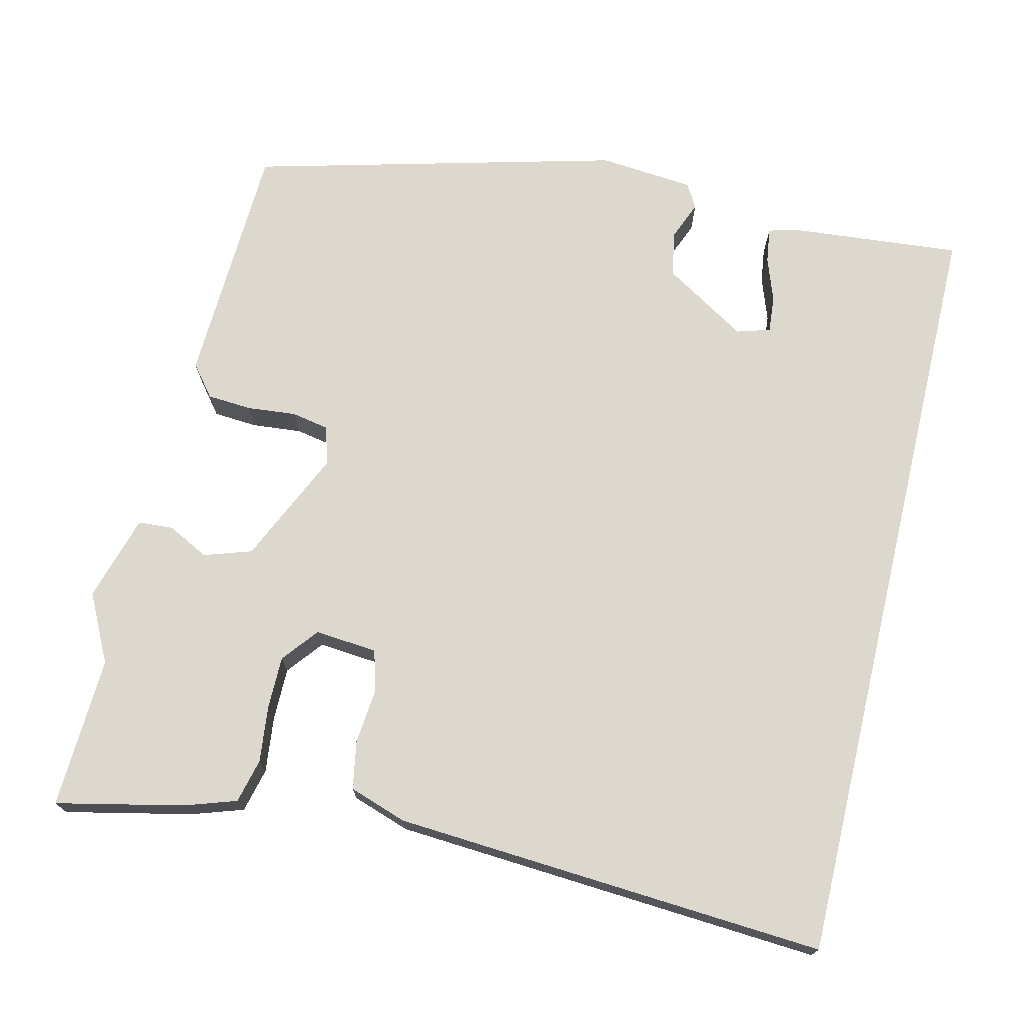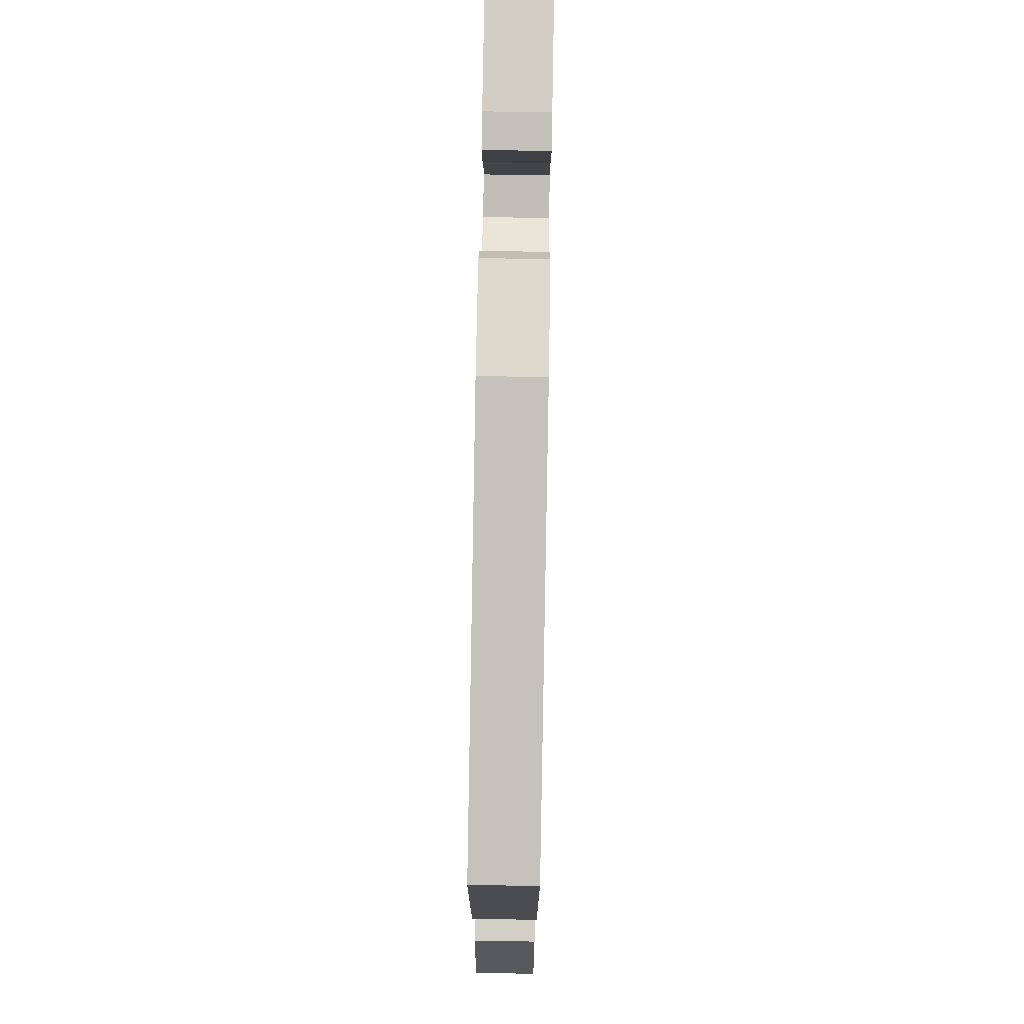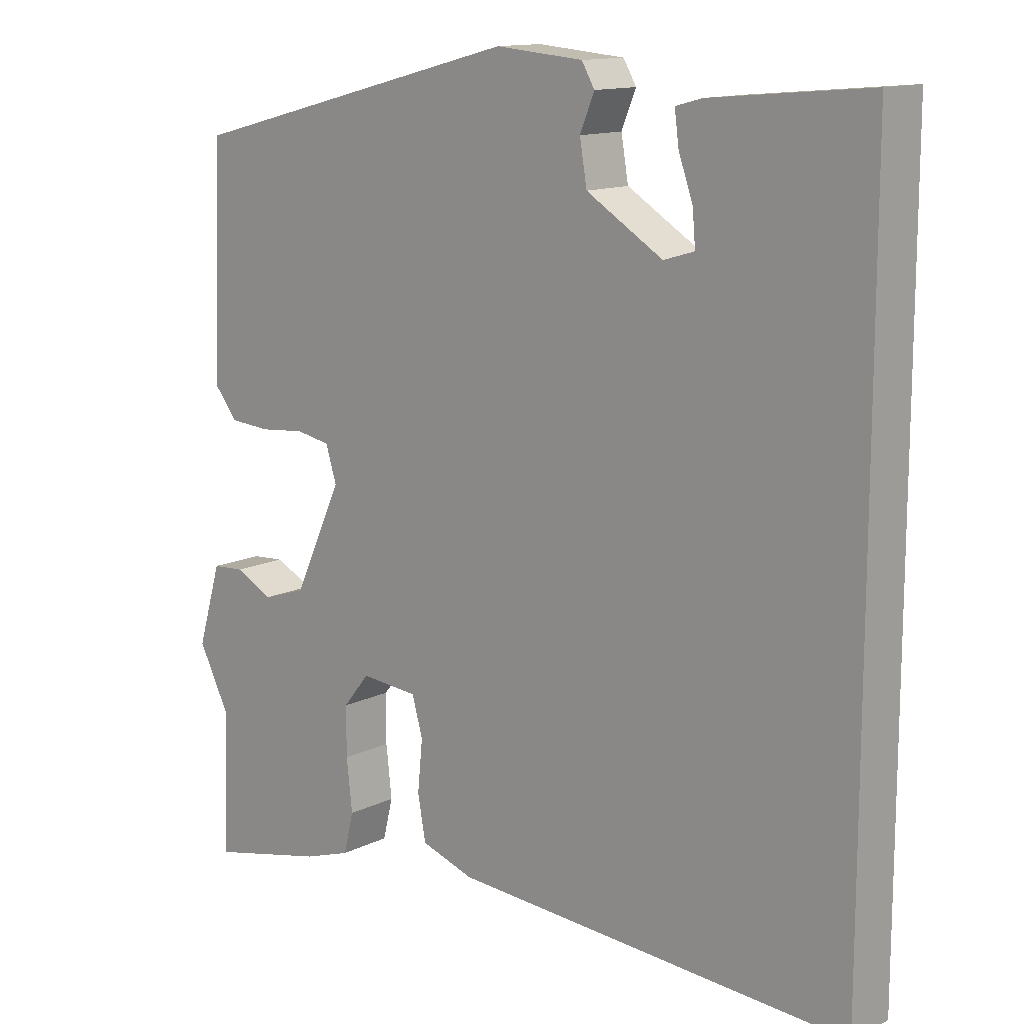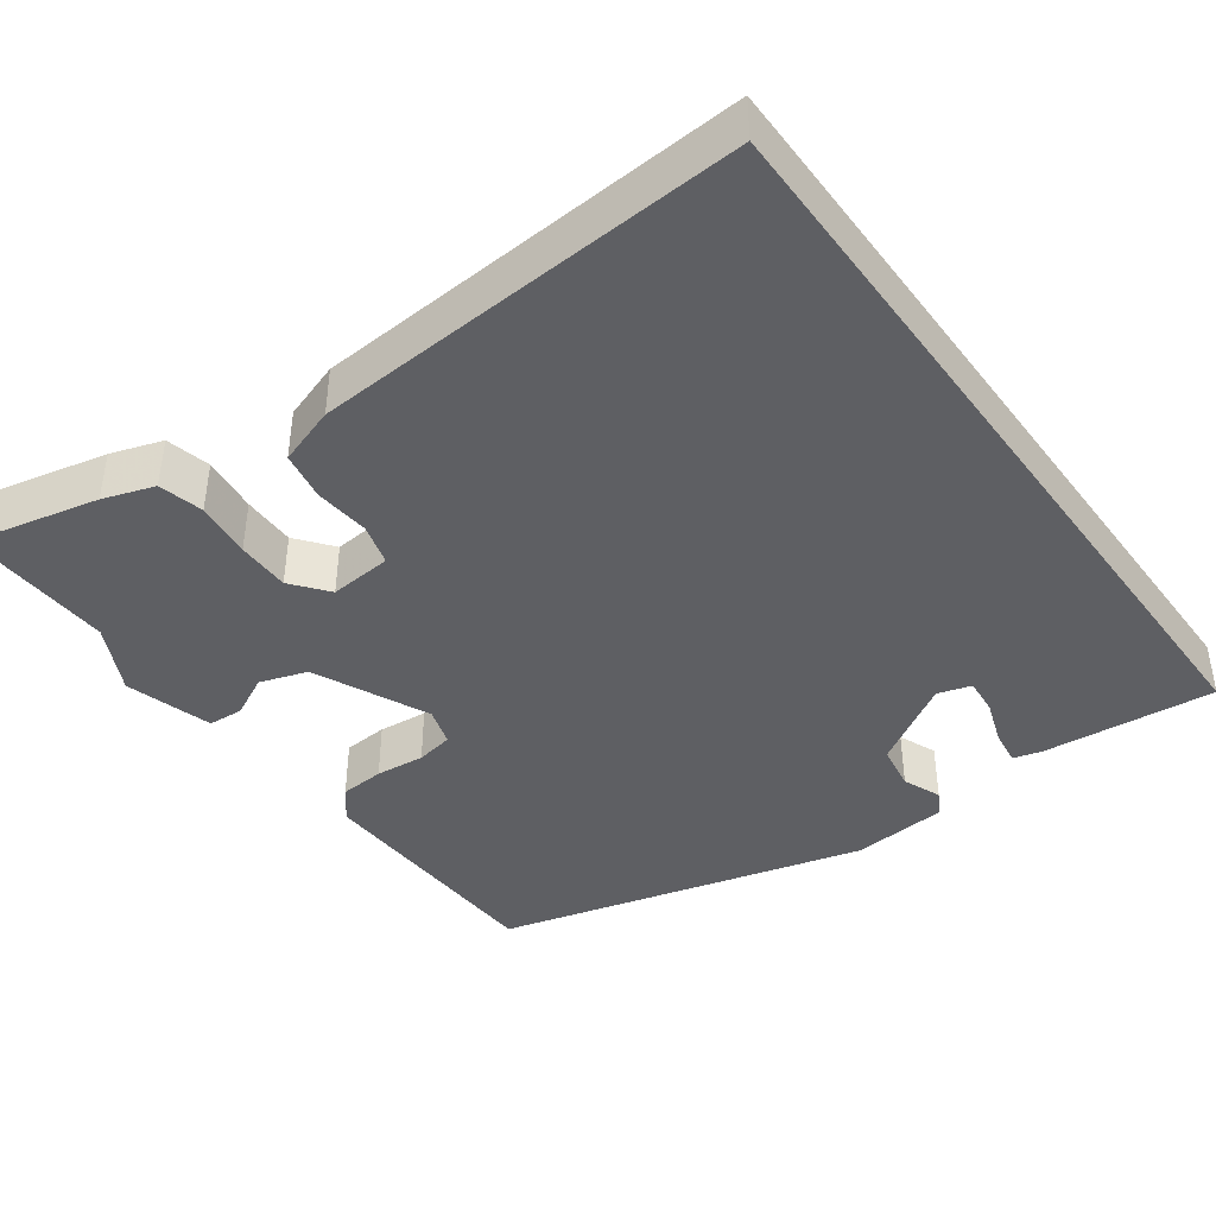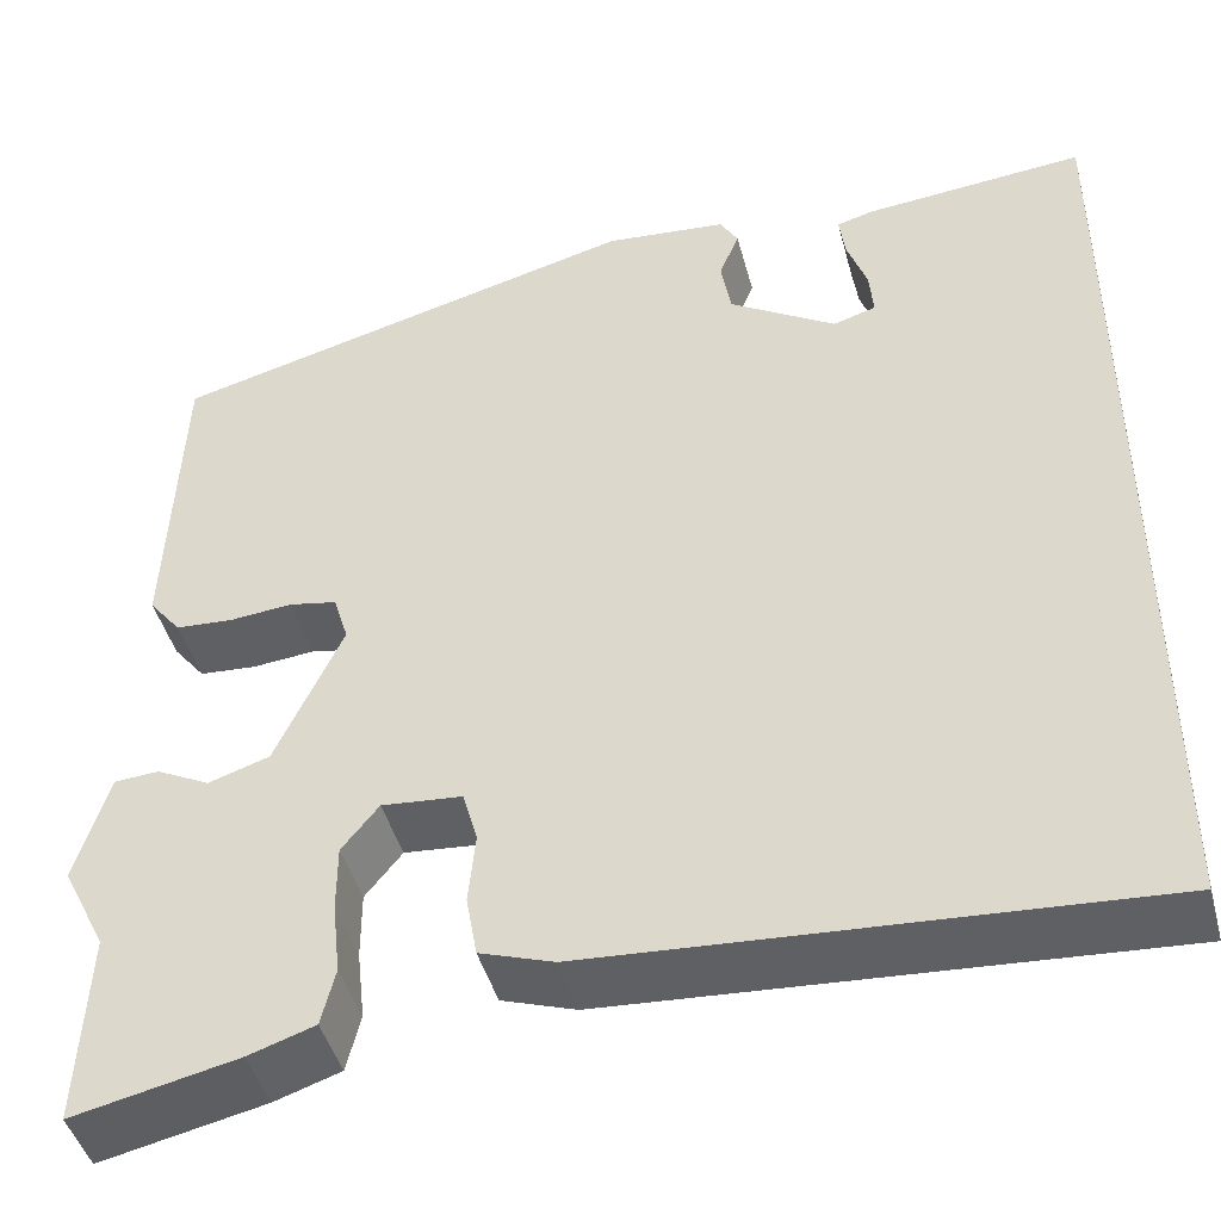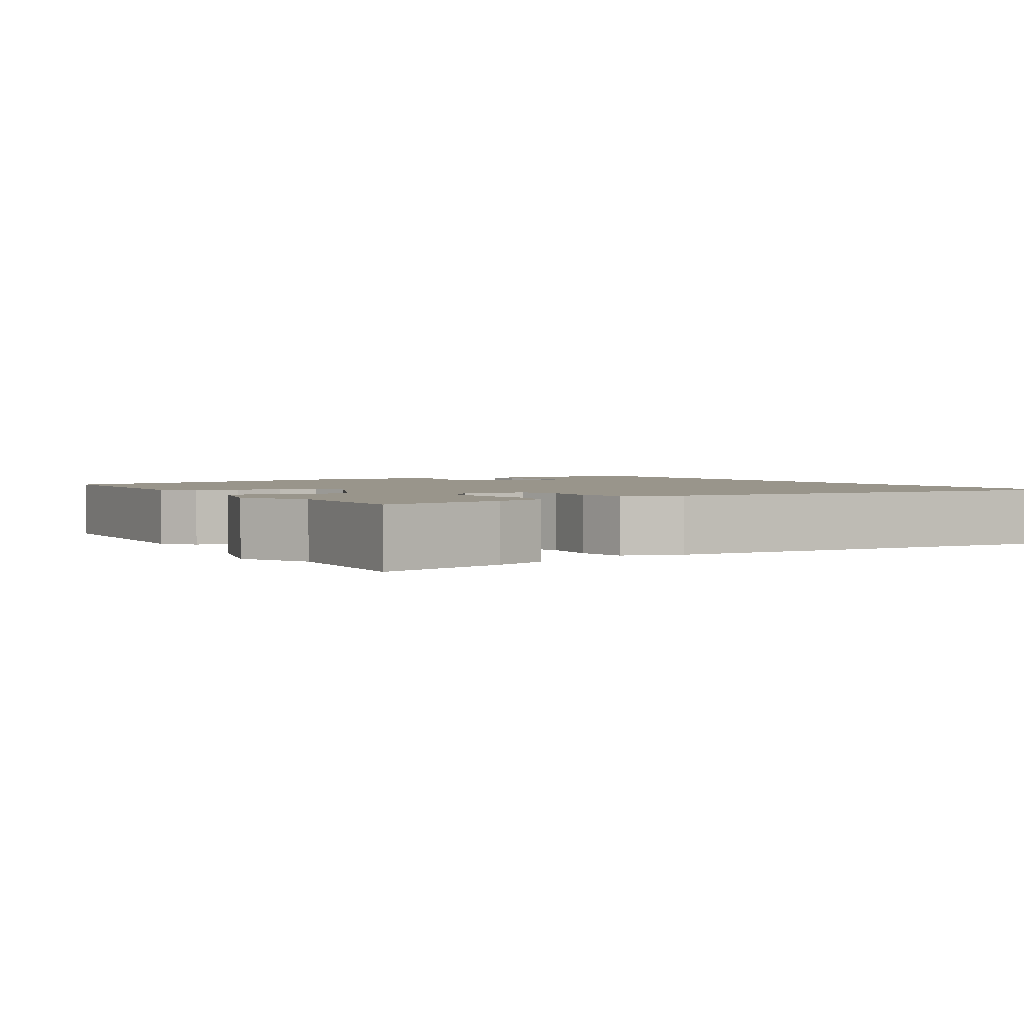
<metadata>
{"format":"obj","ext":"obj","renderer":"f3d","projection":"perspective","resolution":1024,"background":"white","views":[{"elev":72.5,"azim":-166.6,"up":"+Y"},{"elev":77.2,"azim":91.0,"up":"+Z"},{"elev":13.2,"azim":-137.7,"up":"+Z"},{"elev":-41.6,"azim":-144.1,"up":"+Y"},{"elev":-44.9,"azim":-165.1,"up":"+Z"},{"elev":2.2,"azim":148.6,"up":"+Y"}]}
</metadata>
<code>
v -0.5 0.07 -0.516
v -0.5 0.07 0.485
v -0.279 0.07 0.465
v -0.242 0.07 0.455
v -0.248 0.07 0.41
v -0.268 0.07 0.353
v -0.272 0.07 0.306
v -0.229 0.07 0.293
v -0.122 0.07 0.359
v -0.112 0.07 0.418
v -0.132 0.07 0.467
v -0.114 0.07 0.498
v 0.008 0.07 0.509
v 0.481 0.07 0.386
v 0.494 0.07 0.069
v 0.462 0.07 0.029
v 0.405 0.07 0.025
v 0.342 0.07 0.031
v 0.294 0.07 0.022
v 0.279 0.07 -0.027
v 0.346 0.07 -0.173
v 0.407 0.07 -0.193
v 0.46 0.07 -0.166
v 0.505 0.07 -0.169
v 0.538 0.07 -0.28
v 0.494 0.07 -0.367
v 0.503 0.07 -0.562
v 0.339 0.07 -0.526
v 0.273 0.07 -0.504
v 0.259 0.07 -0.447
v 0.267 0.07 -0.375
v 0.267 0.07 -0.307
v 0.23 0.07 -0.261
v 0.15 0.07 -0.268
v 0.135 0.07 -0.321
v 0.142 0.07 -0.392
v 0.131 0.07 -0.454
v 0.057 0.07 -0.479
v -0.5 0 -0.516
v -0.5 0 0.485
v -0.279 0 0.465
v -0.242 0 0.455
v -0.248 0 0.41
v -0.268 0 0.353
v -0.272 0 0.306
v -0.229 0 0.293
v -0.122 0 0.359
v -0.112 0 0.418
v -0.132 0 0.467
v -0.114 0 0.498
v 0.008 0 0.509
v 0.481 0 0.386
v 0.494 0 0.069
v 0.462 0 0.029
v 0.405 0 0.025
v 0.342 0 0.031
v 0.294 0 0.022
v 0.279 0 -0.027
v 0.346 0 -0.173
v 0.407 0 -0.193
v 0.46 0 -0.166
v 0.505 0 -0.169
v 0.538 0 -0.28
v 0.494 0 -0.367
v 0.503 0 -0.562
v 0.339 0 -0.526
v 0.273 0 -0.504
v 0.259 0 -0.447
v 0.267 0 -0.375
v 0.267 0 -0.307
v 0.23 0 -0.261
v 0.15 0 -0.268
v 0.135 0 -0.321
v 0.142 0 -0.392
v 0.131 0 -0.454
v 0.057 0 -0.479
f 38 1 2
f 37 38 2
f 36 37 2
f 35 36 2
f 34 35 2
f 33 34 2
f 29 30 31
f 28 29 31
f 27 28 31
f 26 27 31
f 26 31 32
f 25 26 32
f 24 25 32
f 23 24 32
f 22 23 32
f 21 22 32 33
f 16 17 18
f 15 16 18
f 14 15 18
f 13 14 18
f 12 13 18
f 11 12 18
f 10 11 18
f 9 10 18 19
f 8 9 19 20
f 4 5 6
f 3 4 6
f 2 3 6
f 2 6 7
f 33 2 7
f 20 21 33
f 8 20 33
f 7 8 33
f 40 39 76
f 40 76 75
f 40 75 74
f 40 74 73
f 40 73 72
f 40 72 71
f 69 68 67
f 69 67 66
f 69 66 65
f 69 65 64
f 70 69 64
f 70 64 63
f 70 63 62
f 70 62 61
f 70 61 60
f 71 70 60 59
f 56 55 54
f 56 54 53
f 56 53 52
f 56 52 51
f 56 51 50
f 56 50 49
f 56 49 48
f 57 56 48 47
f 58 57 47 46
f 44 43 42
f 44 42 41
f 44 41 40
f 45 44 40
f 45 40 71
f 71 59 58
f 71 58 46
f 71 46 45
f 1 39 40 2
f 2 40 41 3
f 3 41 42 4
f 4 42 43 5
f 5 43 44 6
f 6 44 45 7
f 7 45 46 8
f 8 46 47 9
f 9 47 48 10
f 10 48 49 11
f 11 49 50 12
f 12 50 51 13
f 13 51 52 14
f 14 52 53 15
f 15 53 54 16
f 16 54 55 17
f 17 55 56 18
f 18 56 57 19
f 19 57 58 20
f 20 58 59 21
f 21 59 60 22
f 22 60 61 23
f 23 61 62 24
f 24 62 63 25
f 25 63 64 26
f 26 64 65 27
f 27 65 66 28
f 28 66 67 29
f 29 67 68 30
f 30 68 69 31
f 31 69 70 32
f 32 70 71 33
f 33 71 72 34
f 34 72 73 35
f 35 73 74 36
f 36 74 75 37
f 37 75 76 38
f 38 76 39 1

</code>
